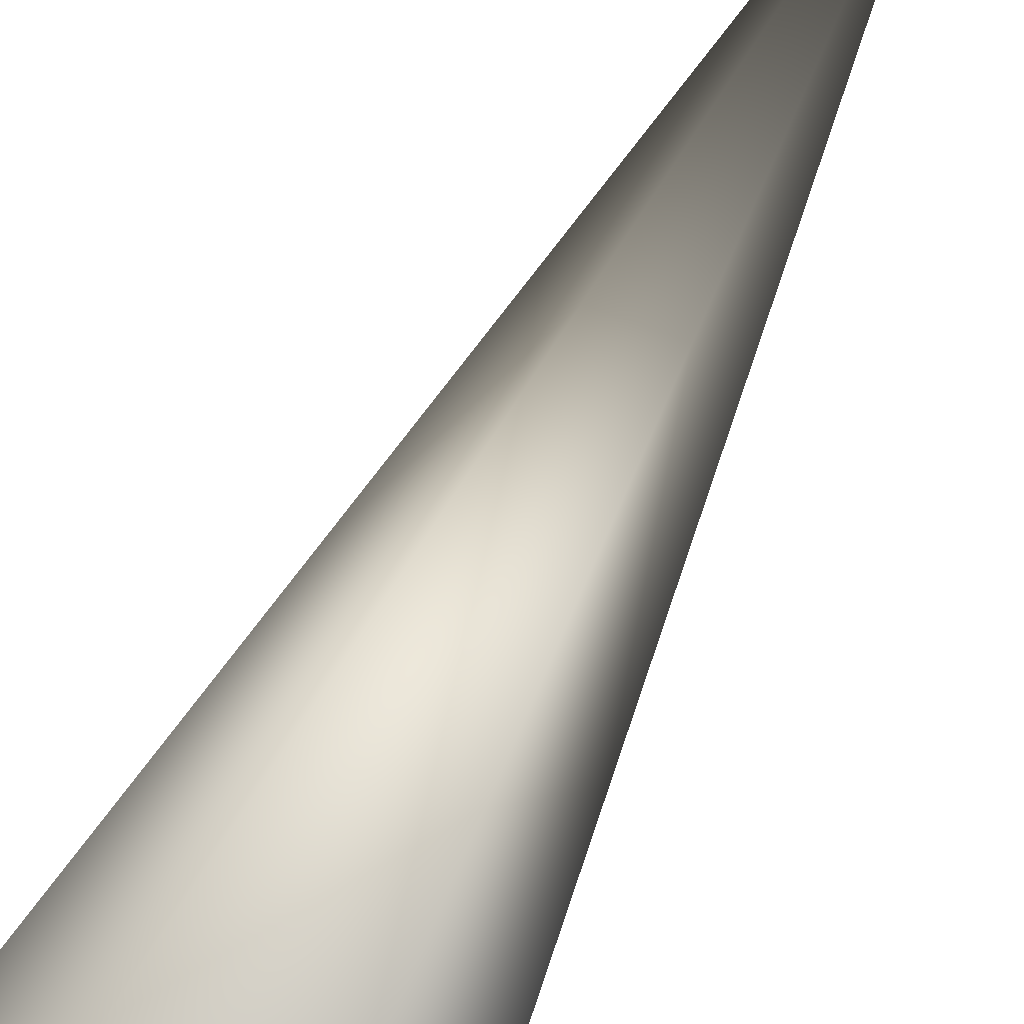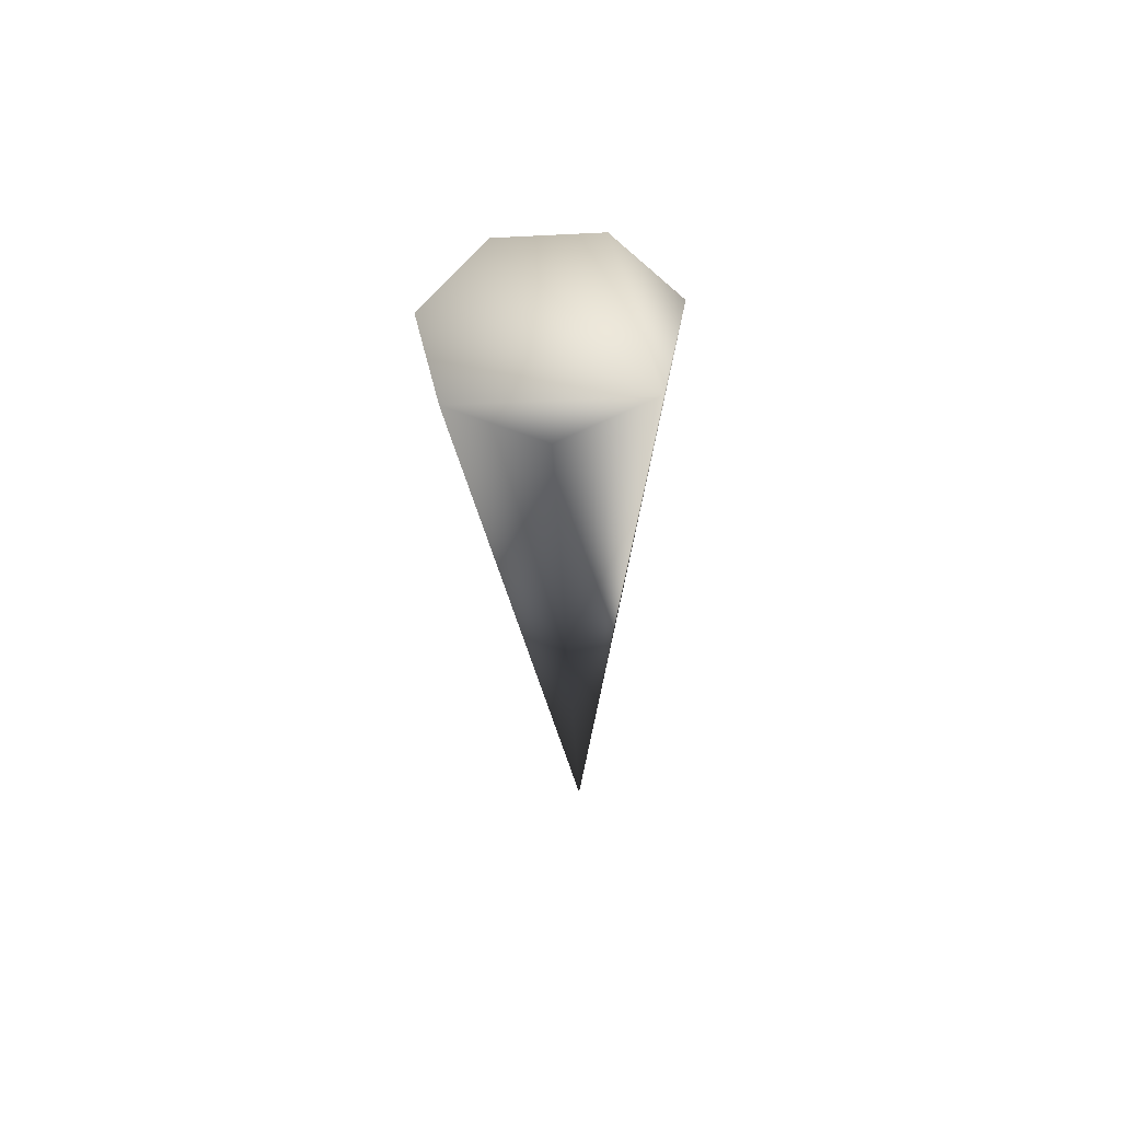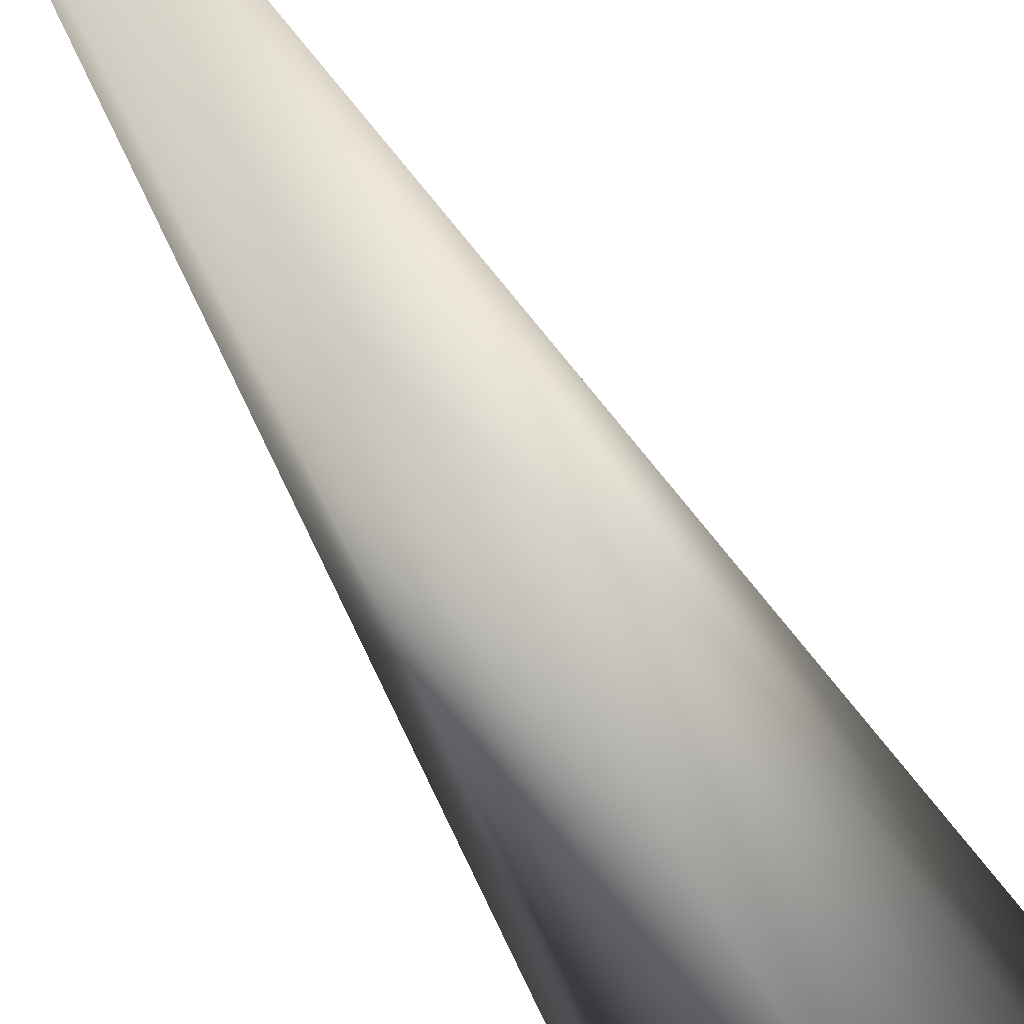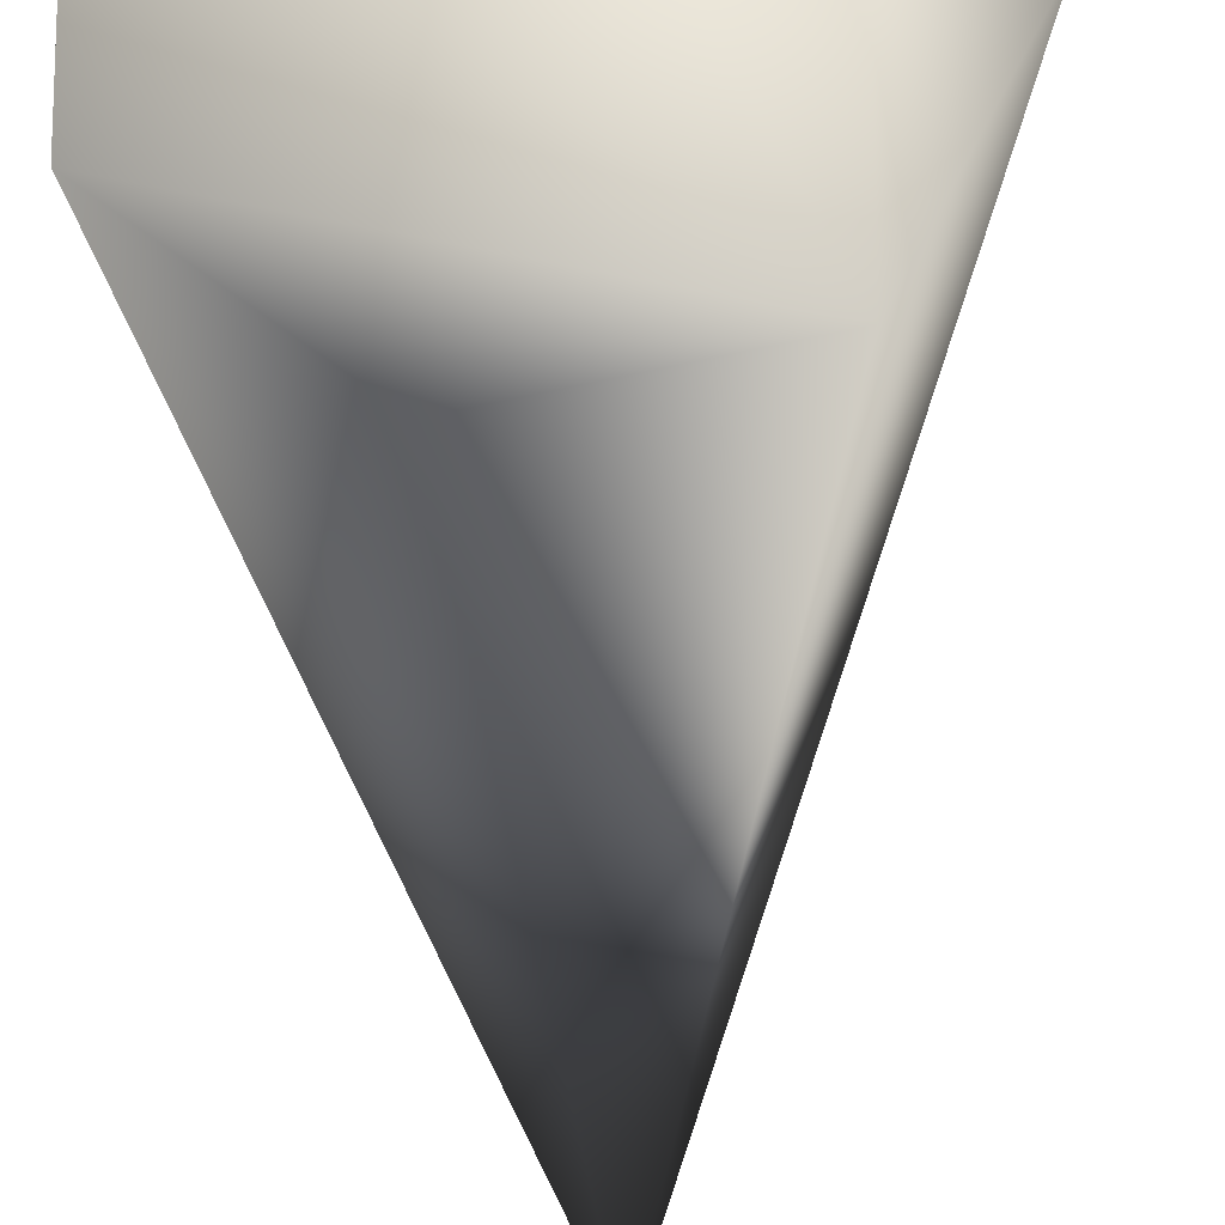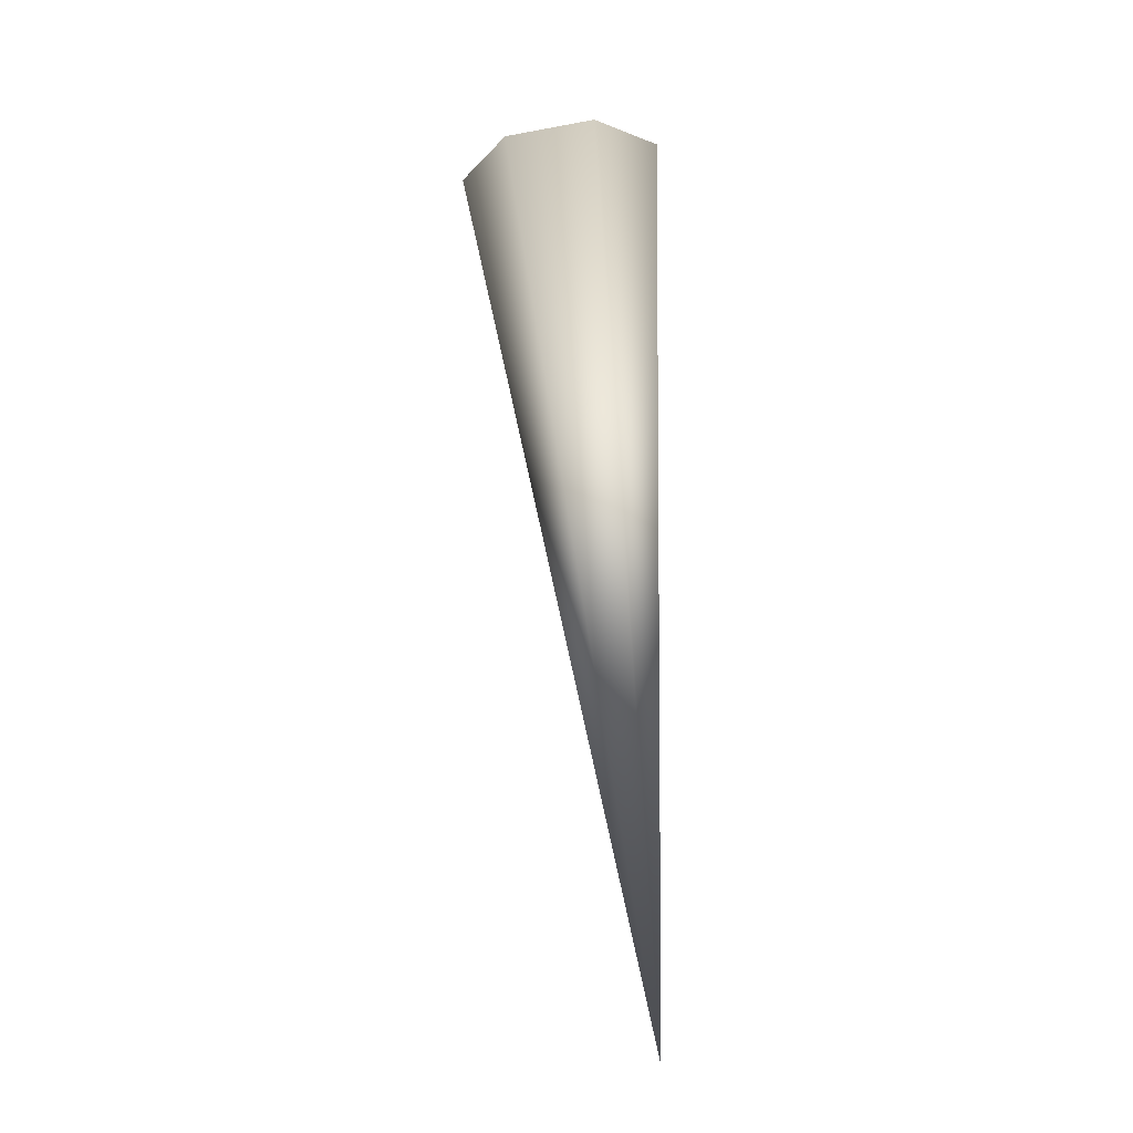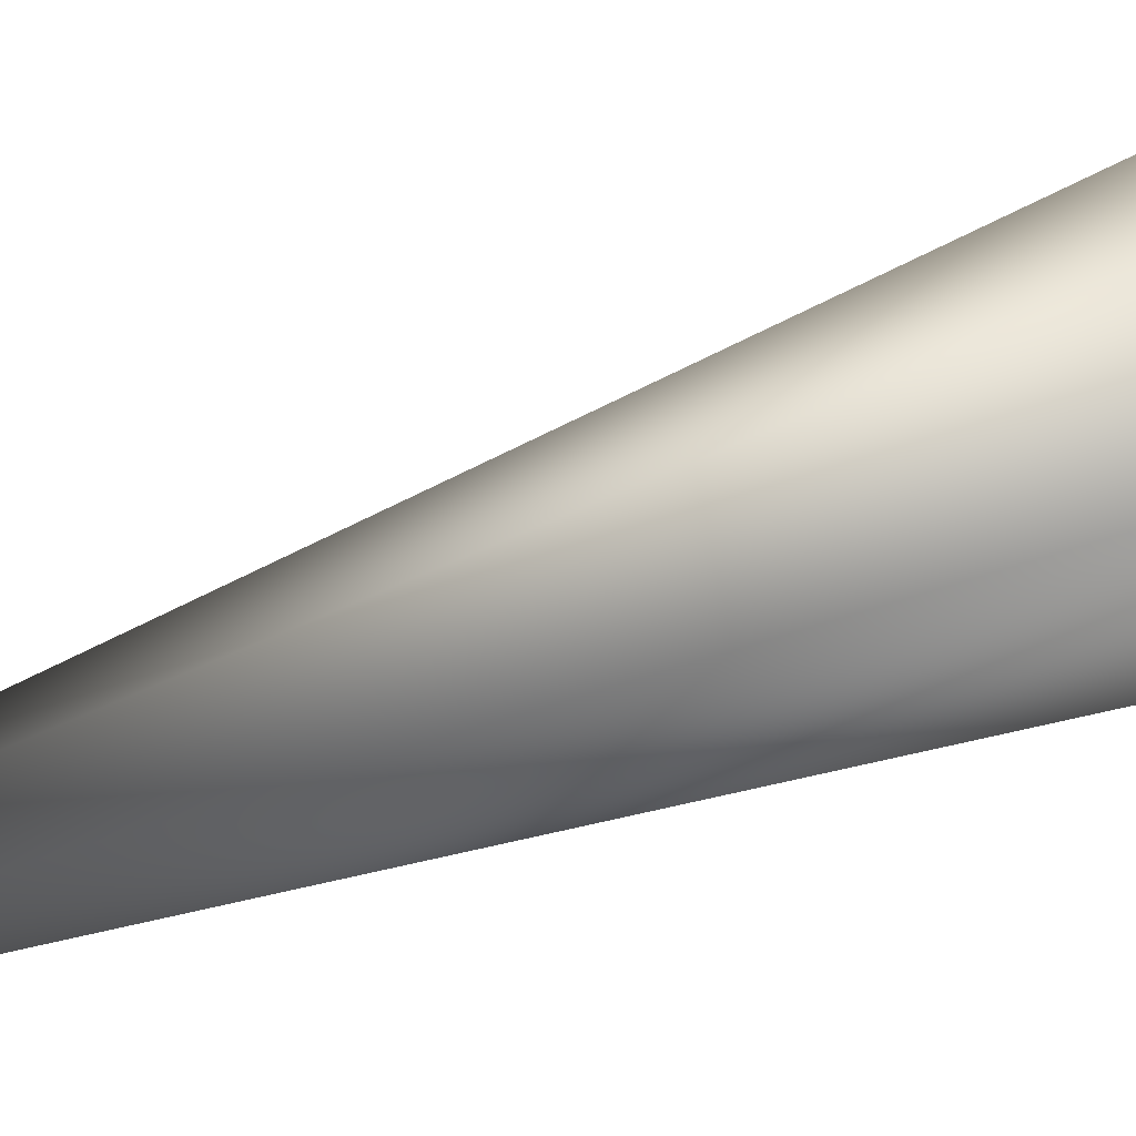
<metadata>
{"format":"obj","ext":"obj","renderer":"f3d","projection":"perspective","resolution":1024,"background":"white","views":[{"elev":55.2,"azim":22.0,"up":"+Y"},{"elev":68.1,"azim":-14.3,"up":"+Z"},{"elev":-58.0,"azim":-153.9,"up":"+Y"},{"elev":-15.5,"azim":1.2,"up":"+Y"},{"elev":-23.6,"azim":-132.4,"up":"+Z"},{"elev":-59.2,"azim":-72.8,"up":"+Y"}]}
</metadata>
<code>
v 2.151 3.036 9.168
v 1.343 1.438 9.406
v 0 0.6041 -8.995
v -0.4714 1.043 9.465
v -1.927 2.149 9.3
v -1.927 3.923 9.035
v -0.4714 5.029 8.87
v 1.343 4.634 8.929
g Duplicate02
f 1 2 3
f 3 2 4
f 4 5 3
f 3 5 6
f 6 7 3
f 3 7 8
f 8 1 3
f 5 4 2
f 6 5 2
f 7 6 2
f 8 7 2
f 2 1 8

</code>
